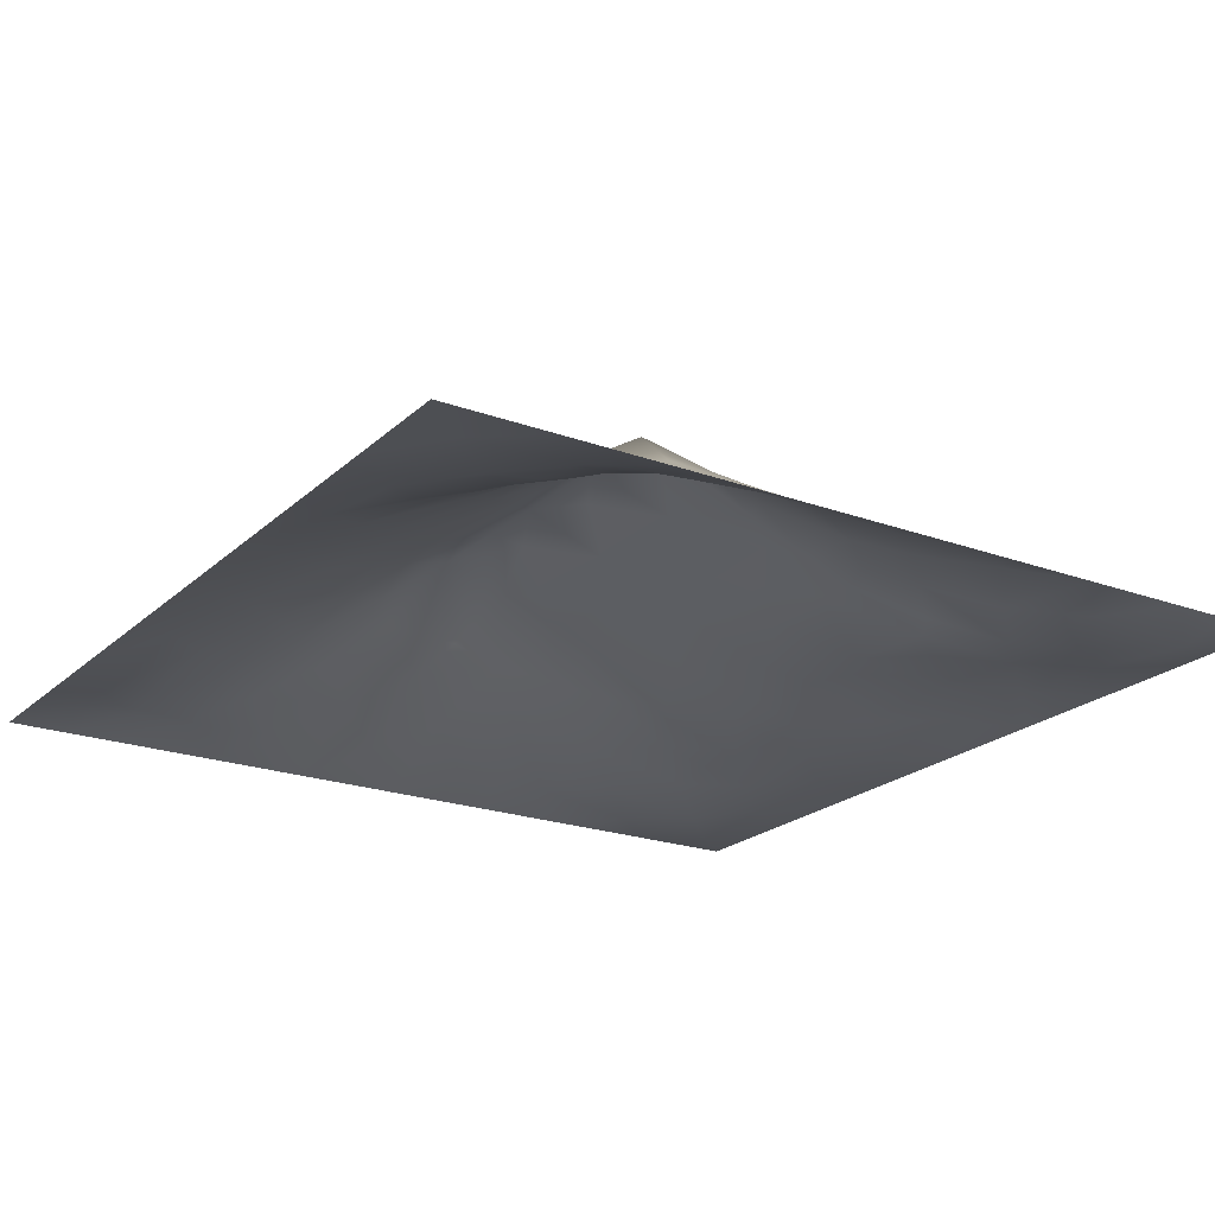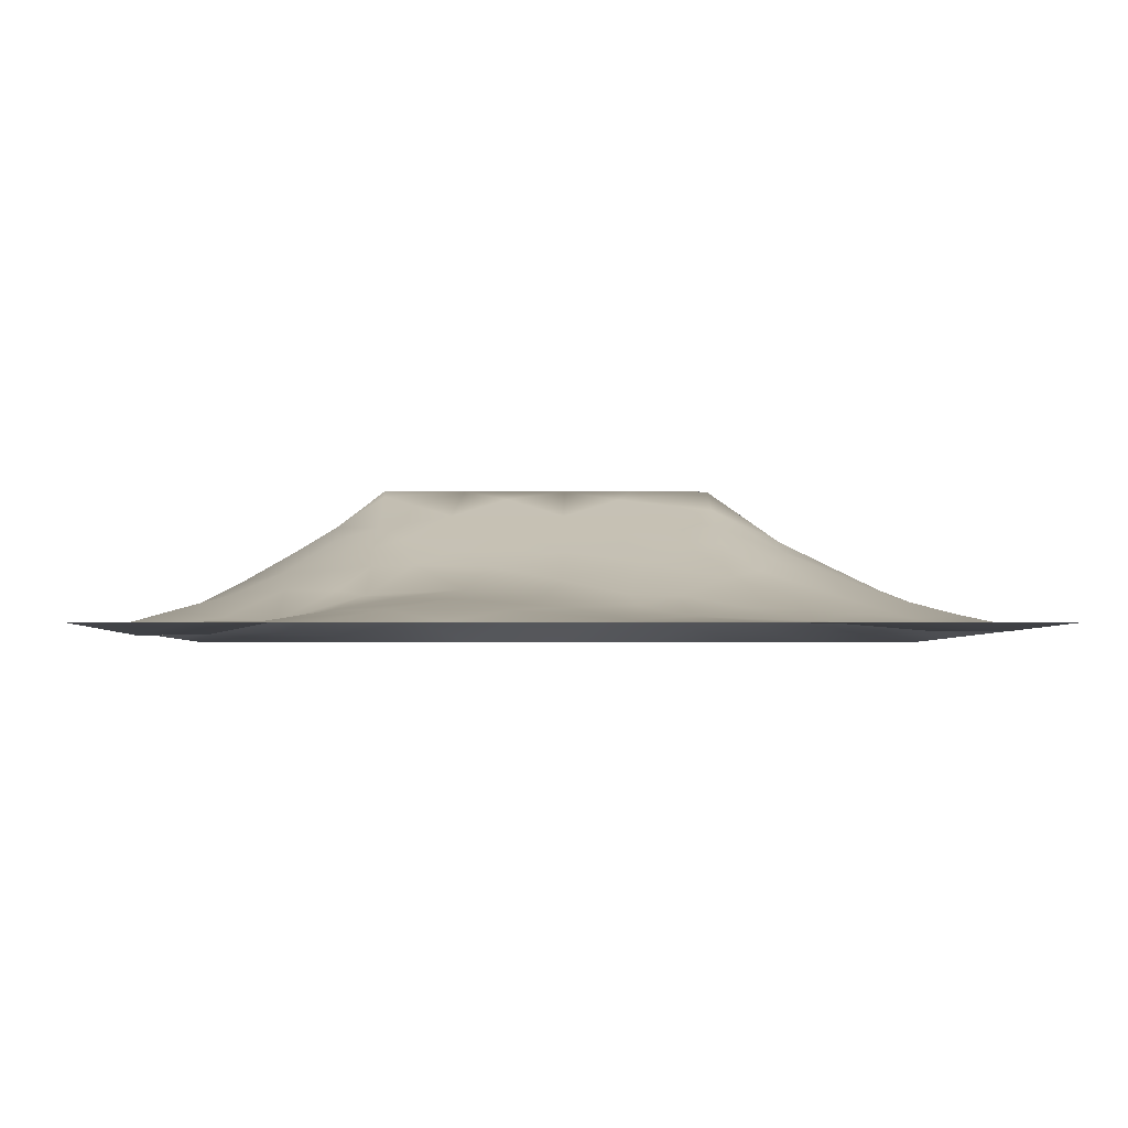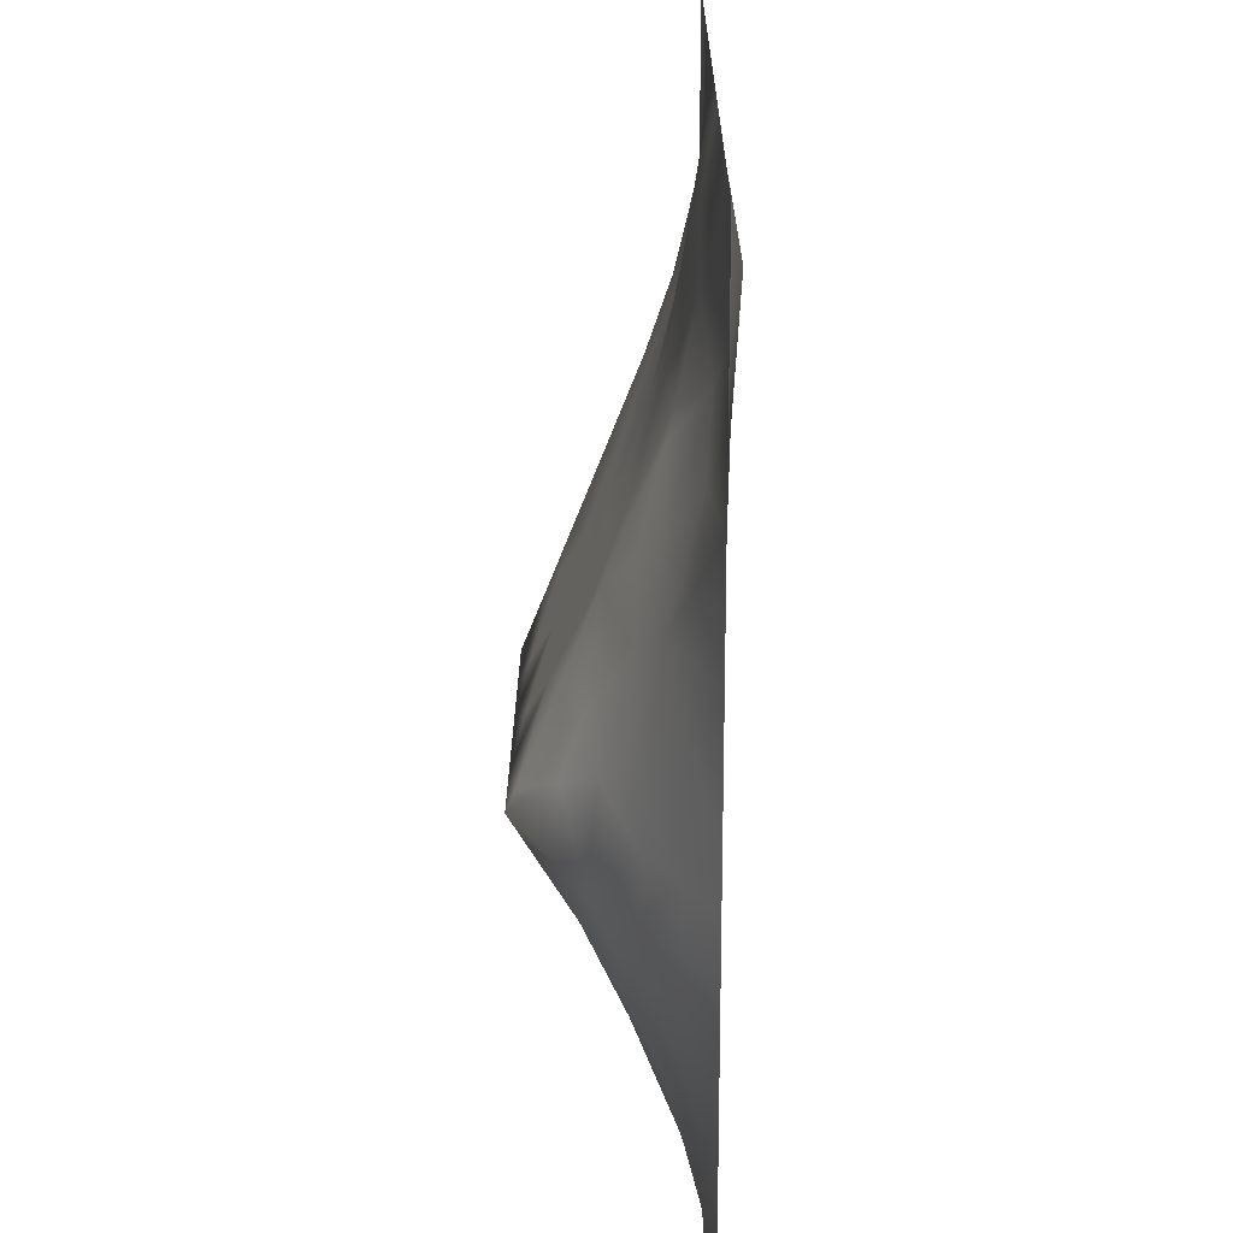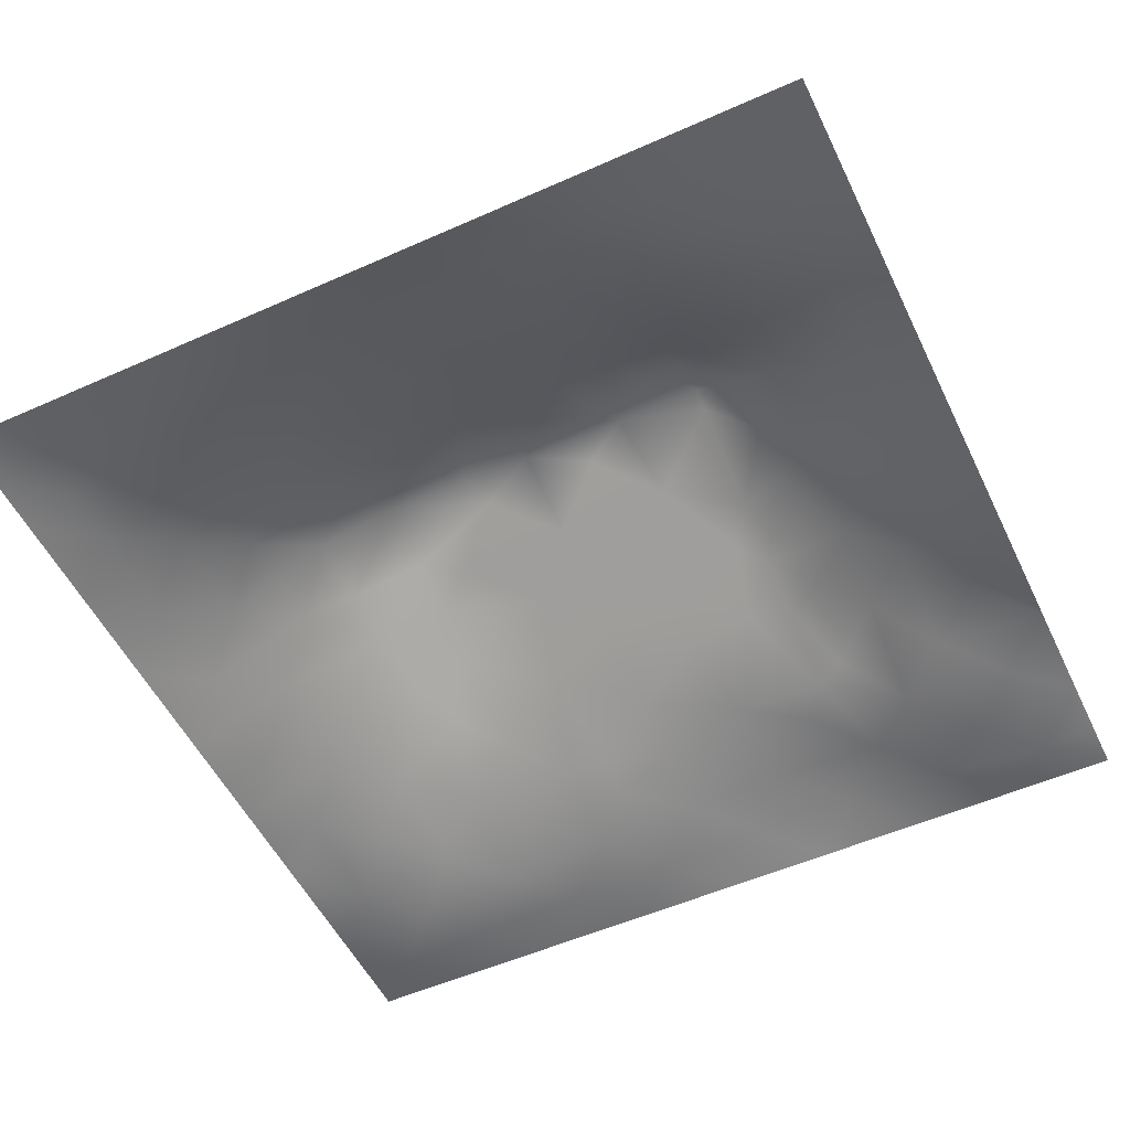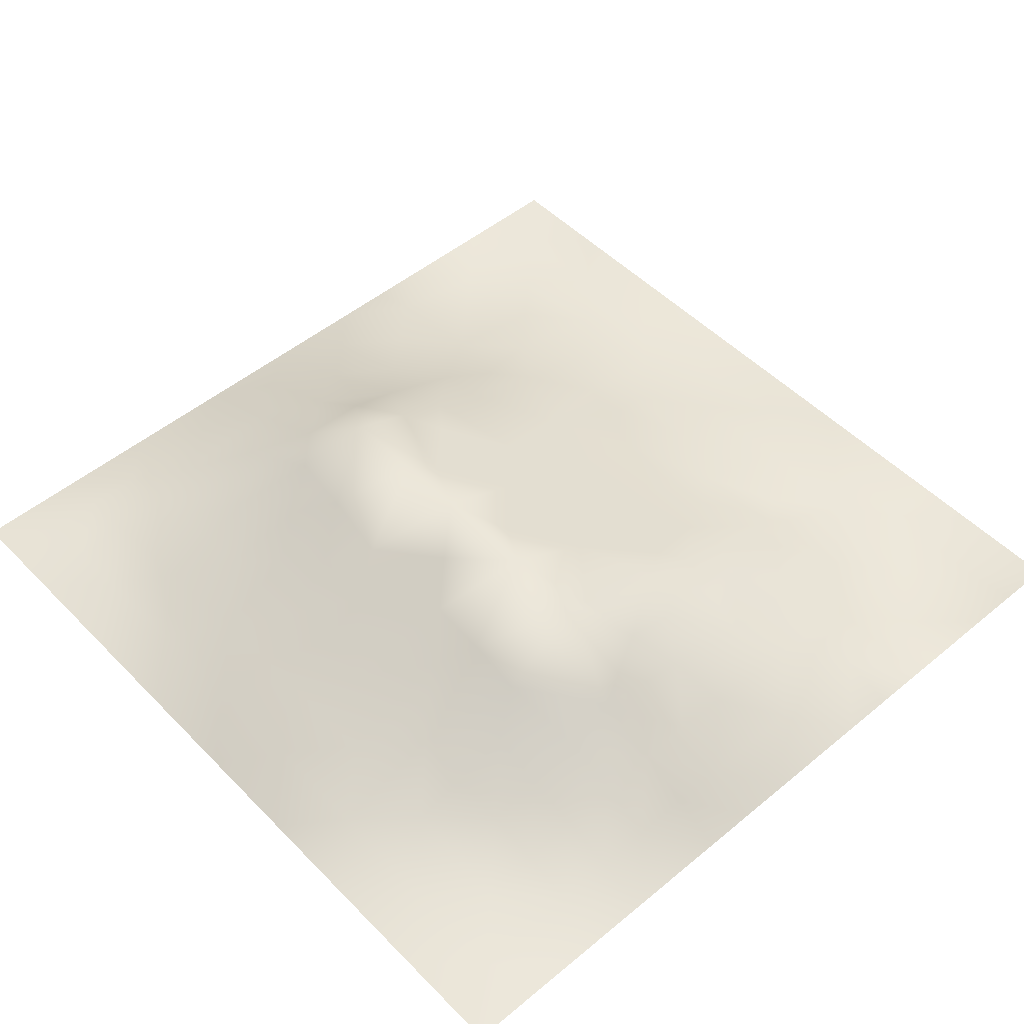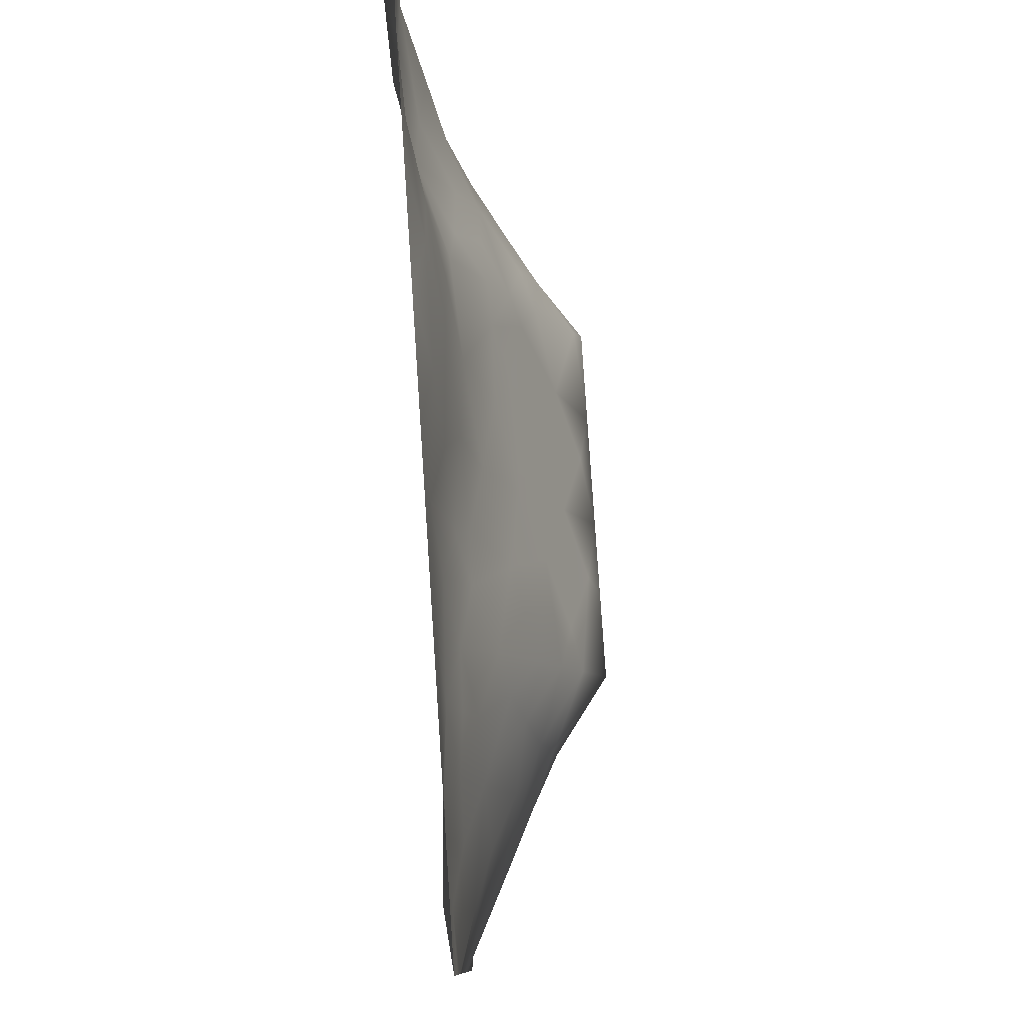
<metadata>
{"format":"obj","ext":"obj","renderer":"f3d","projection":"perspective","resolution":1024,"background":"white","views":[{"elev":-21.5,"azim":57.1,"up":"+Z"},{"elev":-3.1,"azim":178.9,"up":"+Z"},{"elev":20.3,"azim":90.3,"up":"+Y"},{"elev":-53.3,"azim":25.5,"up":"+Z"},{"elev":50.2,"azim":47.8,"up":"+Z"},{"elev":79.8,"azim":-93.8,"up":"+Y"}]}
</metadata>
<code>
v -0 0 -0
v 1 0 -0
v -0 1 0
v 1 1 0
v 0.5004 0.4919 0.1422
v -0 0.5 0
v 0.5 1 0
v 1 0.5 0
v 0.5 -0 0
v 0.2502 0.7466 0.0343
v 0.7517 0.7469 0.04122
v 0.2454 0.2484 0.07897
v 0.7557 0.2485 0.08099
v 0.75 0 0
v 0.25 0 0
v 1 0.75 0
v 1 0.25 0
v 0.25 1 0
v 0.75 1 0
v 0 0.25 0
v 0 0.75 -0
v 0.3626 0.2195 0.08623
v 0 0.6875 -0
v 0.2391 0.5128 0.09822
v 0.8164 0.2502 0.05847
v 0.8856 0.3729 0.0668
v 0.6257 0.1239 0.051
v 0.8827 0.4353 0.06298
v 0.874 0.1271 0.01116
v 0.3744 0.1243 0.04962
v 0.1243 0.1248 0.02262
v 0.4921 0.2475 0.11
v 0.8785 0.6225 0.04283
v 0.6293 0.6182 0.09205
v 0.8735 0.8724 -0.009282
v 0.3763 0.8705 0.00987
v 0.2576 0.5981 0.08312
v 0.1261 0.8733 -0.005482
v 0.1229 0.6234 0.03812
v 0.6254 0.8724 0.02748
v 0.1183 0.3736 0.05829
v 0.2495 0.1256 0.0353
v 0.8745 0.7458 0.01205
v 0.8781 0.2501 0.04004
v 0.2512 0.8718 0.00504
v 0.7499 0.8722 0.01557
v 0.1218 0.2493 0.04268
v 0.1258 0.7473 0.01169
v 0.3197 0.5914 0.1022
v 0.587 0.2994 0.1342
v 0.2507 0.8093 0.01955
v 0.8833 0.4978 0.06265
v 0.4365 0.7645 0.03734
v 0.2374 0.453 0.1141
v 0 0.375 0
v 0.5008 0.8709 0.019
v 0.5009 0.6167 0.09239
v 0.2375 0.3709 0.1186
v 0.1205 0.4985 0.0524
v 0.3668 0.4956 0.1406
v 0.6301 0.2466 0.1069
v 0.5 0.1227 0.0569
v 0.4972 0.3986 0.1798
v 0 0.625 0
v 0 0.875 0
v 0 0.125 0
v 0.625 1 0
v 0.875 1 0
v 0.125 1 0
v 0.375 1 0
v 1 0.375 0
v 1 0.125 0
v 1 0.875 0
v 1 0.625 0
v 0.375 0 0
v 0.125 0 0
v 0.875 0 0
v 0.625 0 0
v 0.7499 0.1261 0.03305
v 0.6351 0.4929 0.1421
v 0.7727 0.5126 0.111
v 0.06061 0.3123 0.02401
v 0.1784 0.4354 0.08744
v 0.1799 0.3101 0.07802
v 0.05942 0.4368 0.02854
v 0.6876 0.9366 0.01422
v 0.688 0.8078 0.03023
v 0.5628 0.9362 0.01385
v 0.06141 0.6869 0.01746
v 0.1875 0.684 0.03519
v 0.06084 0.5615 0.02305
v 0.1882 0.9362 -0.000249
v 0.1881 0.8102 0.01379
v 0.0627 0.9372 -0.007617
v 0.4353 0.5556 0.1168
v 1 0.4375 0
v 0.5078 0.7167 0.05426
v 0.3136 0.8078 0.02131
v 0.4383 0.935 0.003383
v 0.9366 0.8104 -0.003901
v 0.8109 0.8078 0.006585
v 0.9373 0.937 -0.01167
v 0.8746 0.1897 0.02099
v 0.5664 0.5543 0.1175
v 0.7201 0.422 0.1705
v 0.8256 0.5885 0.06895
v 0.8149 0.6844 0.04474
v 0.9407 0.5611 0.02724
v 0.3193 0.7011 0.05856
v 0.6903 0.5796 0.1076
v 0.4314 0.4306 0.1666
v 0.1879 0.06412 0.008638
v 0.0622 0.06223 0.009797
v 0.1853 0.1865 0.04782
v 0.3127 0.06322 0.01954
v 0.3103 0.186 0.06891
v 0.4375 0.06198 0.02655
v 0.8115 0.06421 0.006586
v 0.9371 0.063 0.005481
v -0 0.5625 0
v 0.569 0.43 0.1672
v 0.5258 0.7981 0.03476
v 0.5639 0.1858 0.0806
v 0.6905 0.1854 0.07147
v 0.5626 0.06076 0.0294
v 0.9399 0.3124 0.02517
v 0.8221 0.3099 0.08231
v 0.9417 0.4364 0.03192
v 0.3133 0.9355 0.00226
v 0.9392 0.2502 0.02013
v 0.8132 0.1891 0.03822
v 0.8164 0.3681 0.1071
v 0.6873 0.06187 0.02356
v 0.06173 0.1249 0.01407
v 0.9373 0.1885 0.01081
v 0.4364 0.1858 0.08024
v 0.06188 0.1876 0.01563
v 0.3807 0.762 0.0361
v 0.9398 0.6866 0.02149
v 0.3695 0.3128 0.1382
v 0.06326 0.8113 -0.001745
v 0.8122 0.936 0.002411
v 0.1833 0.5604 0.06763
v 0.7705 0.6458 0.06845
v 0.3201 0.5302 0.1267
v 0.7204 0.3993 0.1798
v 0.3206 0.3977 0.1798
v 0.7192 0.7666 0.03526
v 0.8817 0.3112 0.05474
v 0.621 0.399 0.1798
v 1 0.6875 0
v 0.2854 0.3268 0.1282
v 0.7195 0.6076 0.09643
v 0.7239 0.2967 0.1156
v 0.6718 0.6633 0.07387
v 0.3249 0.2731 0.1093
v 0.2794 0.6543 0.0683
v 0.7194 0.5369 0.1246
v 0.6127 0.7642 0.04184
v 0.3204 0.4679 0.1516
v 0.4157 0.3982 0.1798
v 0.5433 0.3462 0.157
v 0.7755 0.4505 0.1311
v -0 0.0625 -0
v 0.4153 0.2534 0.1115
v 0.4268 0.8087 0.02329
v 0.8257 0.4791 0.0975
v 0.7518 0.188 0.05441
v 0.7192 0.668 0.07235
v 0.4141 0.6549 0.07712
v -0 0.9375 0
v 1 0.9375 0
v 0.5895 0.6678 0.07223
v 0.178 0.3724 0.08719
v 0.456 0.2998 0.1317
v 0.2479 0.1871 0.05665
v 0.6568 0.2979 0.1287
v 0.125 0.06249 0.01154
v 0.9418 0.3742 0.03121
f 1 113 164
f 134 137 66
f 134 66 164
f 76 178 113
f 147 140 161
f 178 134 113
f 79 133 118
f 134 164 113
f 84 174 41
f 170 138 109
f 2 72 119
f 31 137 134
f 162 63 175
f 115 112 15
f 12 114 176
f 170 53 138
f 178 112 31
f 178 31 134
f 76 113 1
f 76 112 178
f 76 15 112
f 117 115 75
f 75 115 15
f 175 32 162
f 125 62 117
f 116 22 156
f 30 115 117
f 32 165 136
f 165 22 136
f 176 42 116
f 22 30 136
f 176 114 42
f 116 30 22
f 42 112 115
f 14 118 133
f 12 116 156
f 12 176 116
f 152 12 156
f 174 58 83
f 140 165 175
f 166 138 53
f 85 55 41
f 174 83 41
f 175 165 32
f 165 156 22
f 63 161 175
f 161 140 175
f 140 156 165
f 147 111 160
f 140 152 156
f 162 50 150
f 54 58 147
f 77 2 119
f 95 170 49
f 111 161 63
f 111 5 60
f 54 147 160
f 147 152 140
f 147 161 111
f 84 152 58
f 58 152 147
f 38 94 141
f 54 83 58
f 85 41 83
f 82 137 47
f 84 12 152
f 84 58 174
f 31 114 137
f 47 137 114
f 47 84 41
f 82 47 41
f 55 82 41
f 20 137 82
f 20 66 137
f 55 20 82
f 157 10 90
f 37 90 143
f 64 39 89
f 36 99 129
f 136 30 62
f 24 59 83
f 92 18 69
f 70 129 99
f 38 92 94
f 95 60 5
f 98 138 36
f 122 53 97
f 135 44 103
f 88 99 56
f 45 51 98
f 109 98 10
f 166 99 36
f 166 36 138
f 130 17 126
f 51 10 98
f 126 17 71
f 143 90 39
f 38 45 92
f 93 45 38
f 45 98 36
f 129 45 36
f 129 70 18
f 69 94 92
f 94 69 3
f 48 38 141
f 171 94 3
f 65 94 171
f 21 141 65
f 21 89 141
f 48 141 89
f 117 62 30
f 23 89 21
f 90 48 89
f 93 10 51
f 93 51 45
f 93 38 48
f 39 90 89
f 37 24 145
f 64 89 23
f 59 85 83
f 37 145 49
f 65 141 94
f 120 91 64
f 6 91 120
f 18 92 129
f 91 39 64
f 45 129 92
f 6 55 85
f 24 83 54
f 48 90 93
f 10 93 90
f 24 143 59
f 24 54 160
f 145 24 160
f 60 95 145
f 60 145 160
f 135 72 17
f 37 49 157
f 37 157 90
f 37 143 24
f 109 138 98
f 109 10 157
f 135 130 44
f 139 43 33
f 135 103 29
f 77 119 118
f 116 42 30
f 107 33 43
f 95 49 145
f 170 97 53
f 5 111 63
f 57 95 104
f 60 160 111
f 118 29 79
f 121 5 63
f 104 95 5
f 105 158 80
f 85 59 6
f 158 153 110
f 57 97 170
f 57 170 95
f 9 125 117
f 115 30 42
f 150 121 63
f 40 46 86
f 131 79 29
f 159 155 148
f 155 173 34
f 173 97 57
f 91 6 59
f 110 153 155
f 153 169 155
f 110 155 34
f 122 159 40
f 107 106 33
f 148 169 11
f 110 34 104
f 106 153 81
f 80 104 5
f 80 110 104
f 8 108 128
f 154 132 146
f 81 153 158
f 158 110 80
f 132 26 28
f 167 106 81
f 33 106 52
f 11 144 107
f 126 26 149
f 33 52 108
f 19 86 142
f 84 47 12
f 149 127 44
f 101 11 107
f 39 91 143
f 144 169 153
f 144 153 106
f 144 106 107
f 159 148 87
f 11 169 144
f 43 101 107
f 114 12 47
f 173 57 34
f 100 101 43
f 46 142 86
f 35 101 100
f 59 143 91
f 104 34 57
f 102 35 100
f 102 142 35
f 68 142 102
f 7 99 88
f 148 101 46
f 72 135 119
f 88 40 86
f 56 166 122
f 122 97 159
f 159 87 40
f 148 46 87
f 87 46 40
f 148 155 169
f 148 11 101
f 159 97 173
f 159 173 155
f 56 122 40
f 122 166 53
f 88 56 40
f 56 99 166
f 67 86 19
f 67 88 86
f 7 70 99
f 67 7 88
f 68 19 142
f 73 102 100
f 4 68 102
f 172 4 102
f 73 172 102
f 16 73 100
f 151 16 139
f 74 151 139
f 8 74 108
f 131 25 13
f 103 131 29
f 27 124 61
f 139 33 74
f 27 125 133
f 28 128 52
f 126 179 26
f 128 96 8
f 179 96 128
f 25 44 127
f 78 133 125
f 126 71 179
f 167 28 52
f 100 43 16
f 132 127 26
f 105 146 163
f 179 71 96
f 139 16 43
f 108 74 33
f 63 162 150
f 142 46 35
f 135 17 130
f 101 35 46
f 77 118 14
f 154 127 132
f 127 149 26
f 13 25 127
f 131 13 168
f 123 50 32
f 123 27 61
f 167 132 28
f 163 132 167
f 167 52 106
f 163 167 81
f 163 81 158
f 150 105 80
f 124 154 61
f 146 132 163
f 105 163 158
f 150 80 121
f 121 80 5
f 52 128 108
f 177 150 50
f 150 146 105
f 119 29 118
f 154 177 61
f 62 27 123
f 177 146 150
f 177 50 61
f 154 13 127
f 154 146 177
f 131 168 79
f 124 13 154
f 125 27 62
f 133 78 14
f 123 61 50
f 123 32 136
f 62 123 136
f 50 162 32
f 9 117 75
f 114 31 42
f 78 125 9
f 112 42 31
f 28 26 128
f 133 124 27
f 103 44 25
f 44 130 149
f 79 124 133
f 179 128 26
f 168 13 124
f 168 124 79
f 126 149 130
f 103 25 131
f 29 119 135
f 49 109 157
f 49 170 109

</code>
